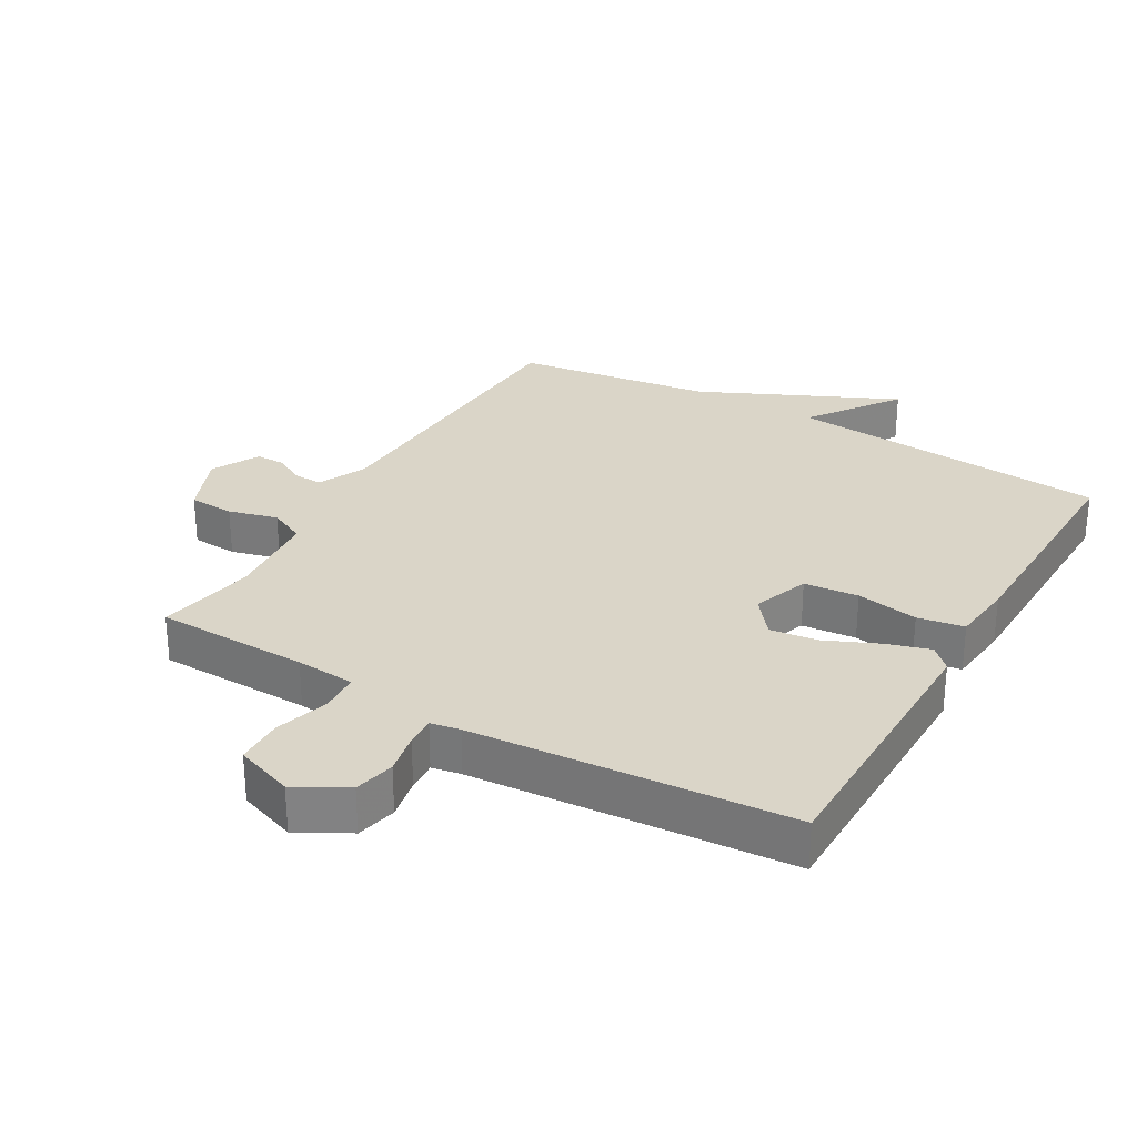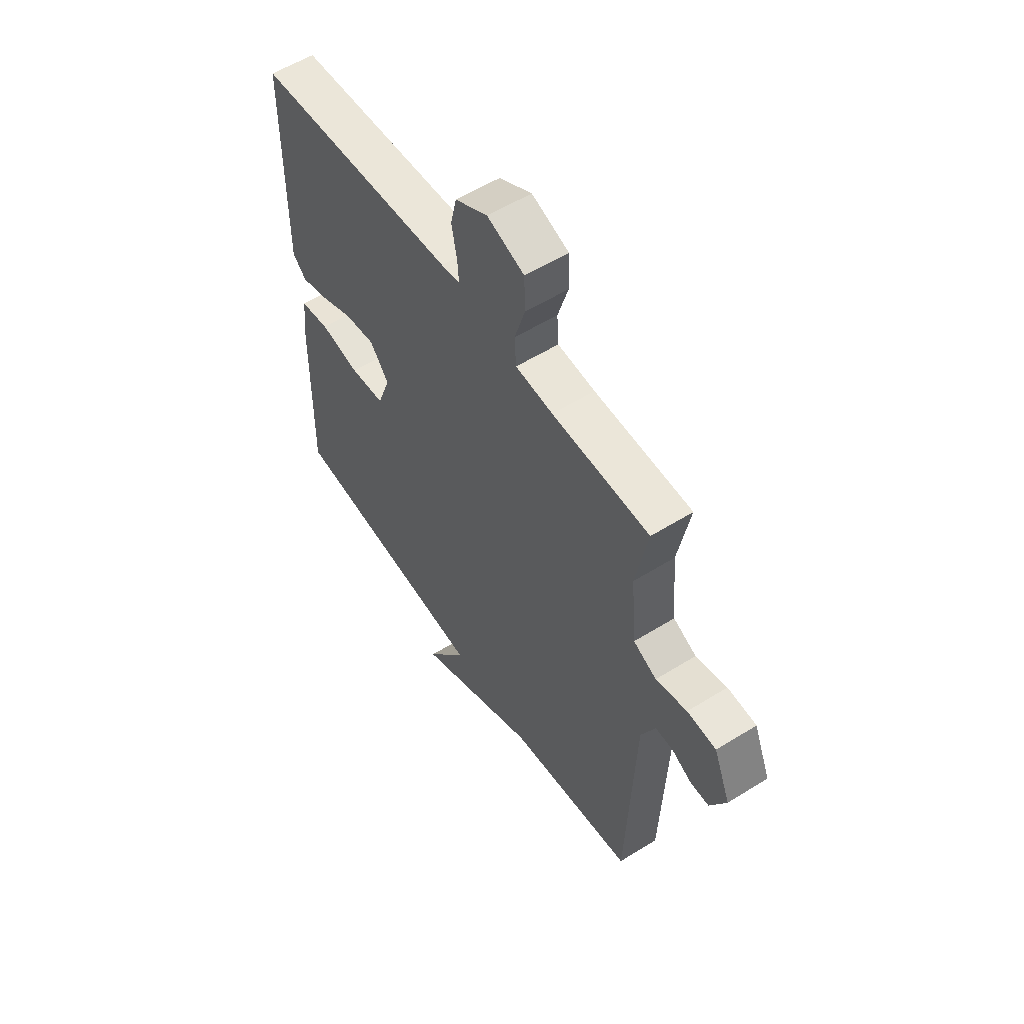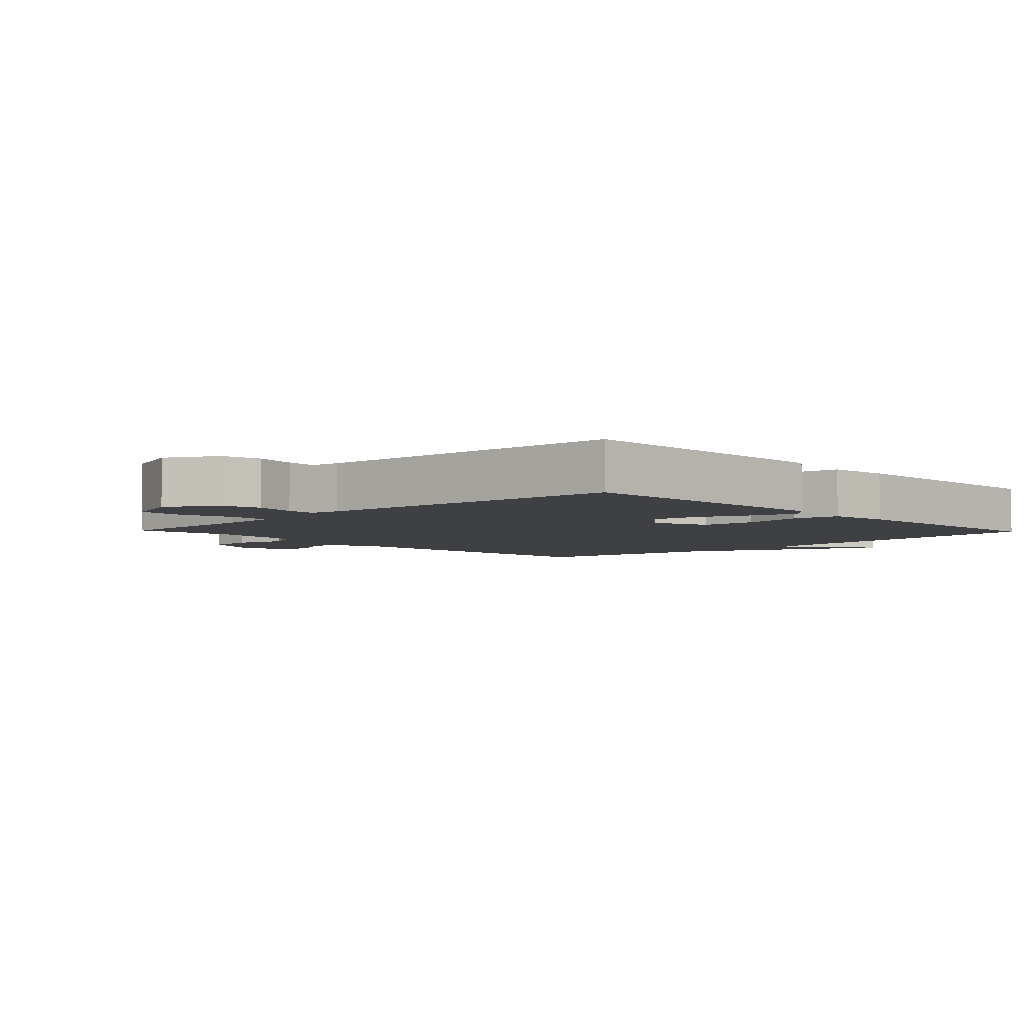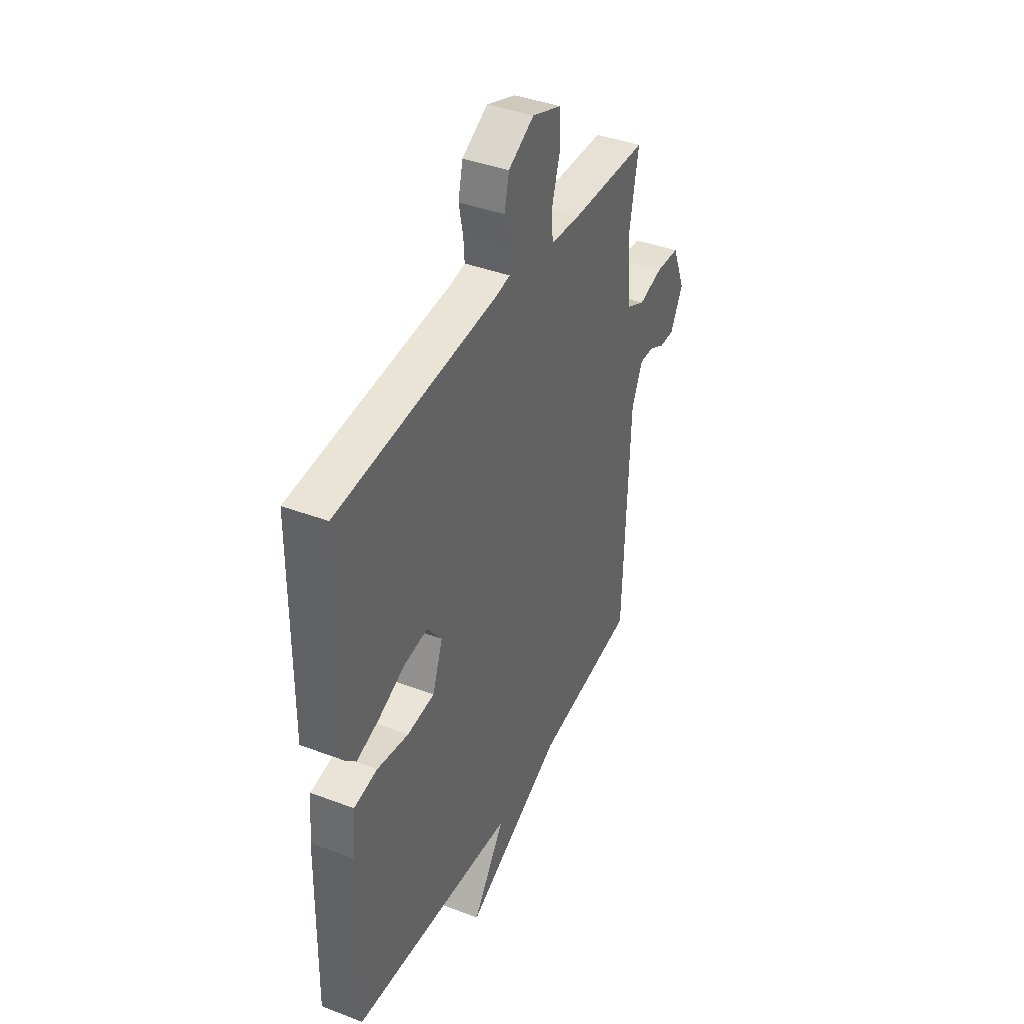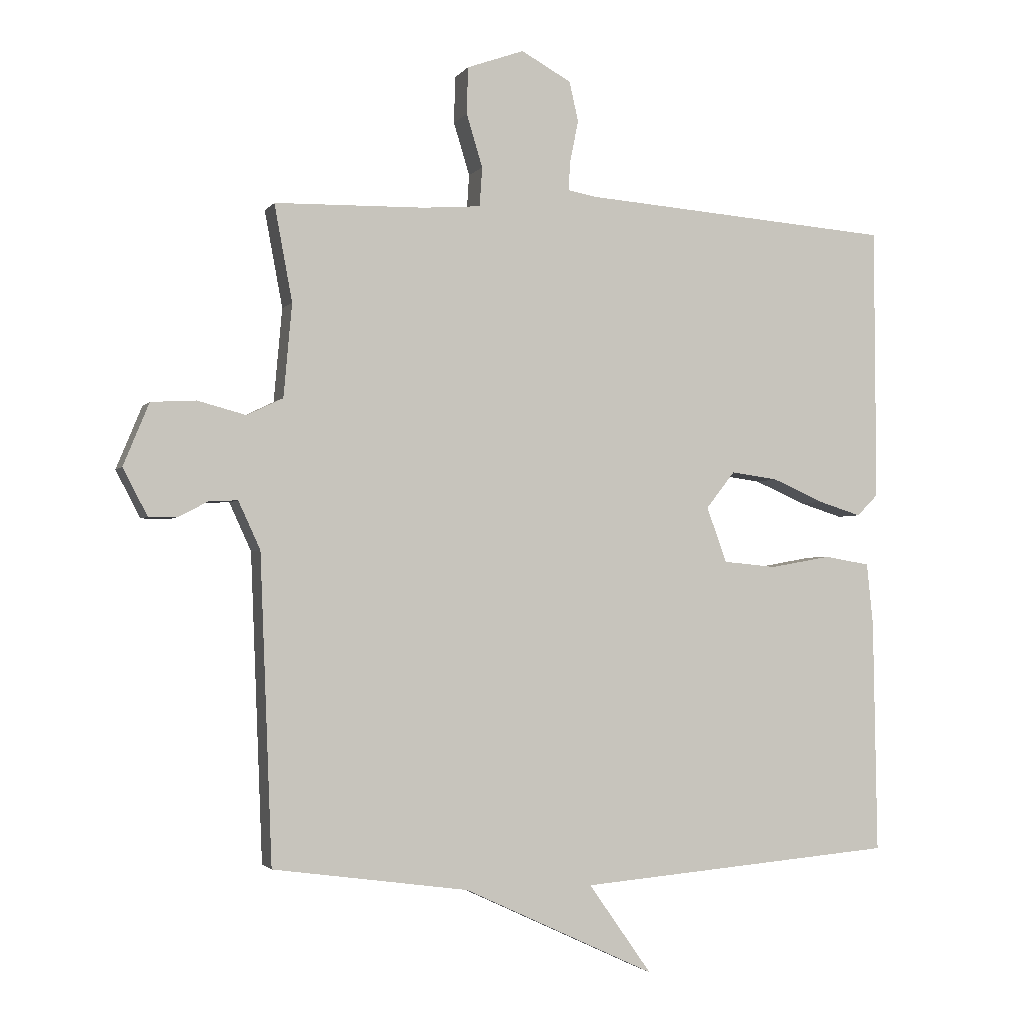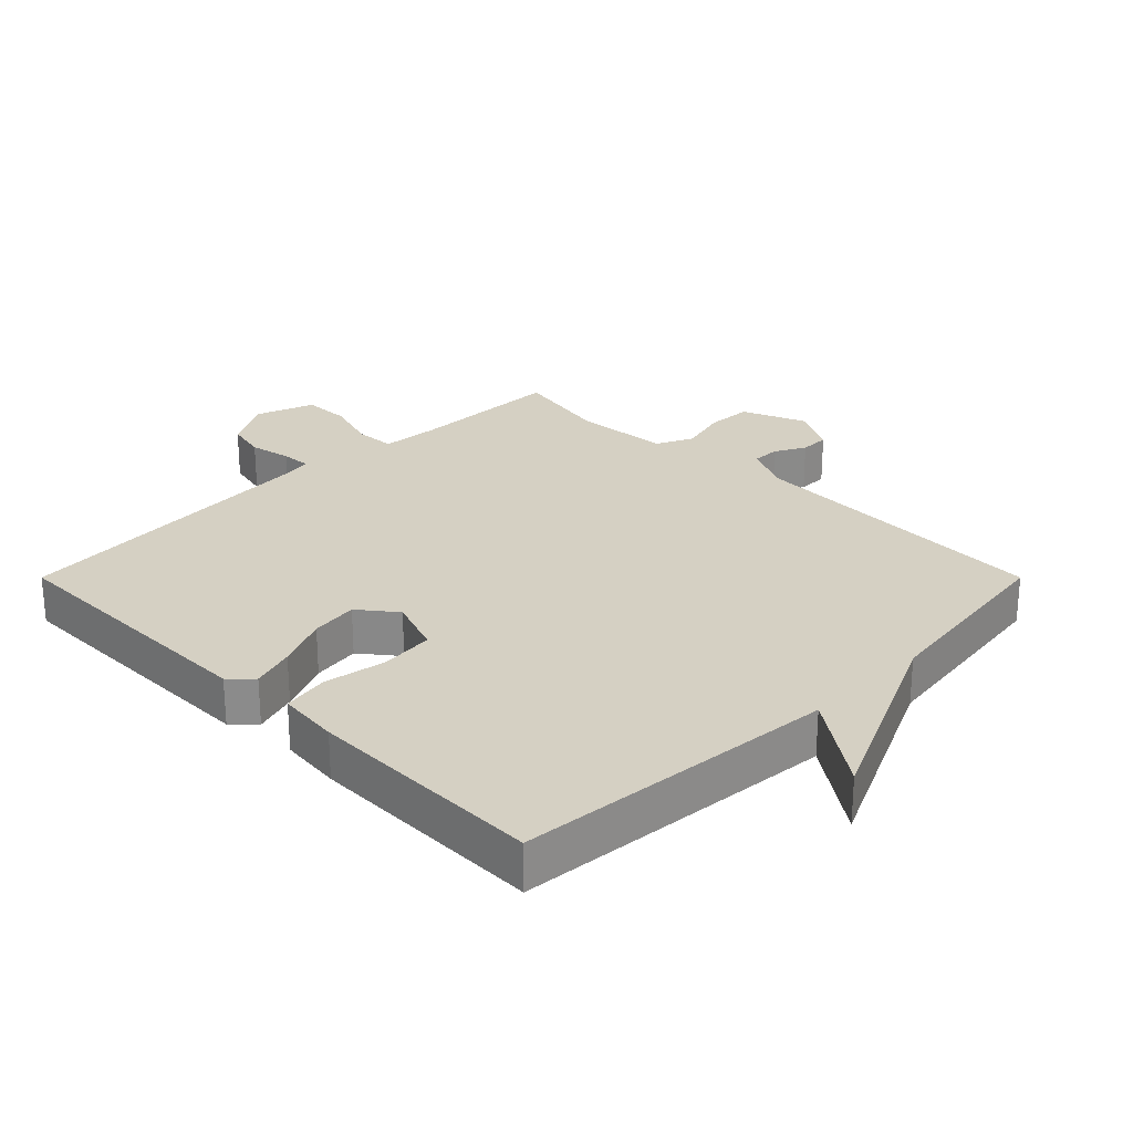
<metadata>
{"format":"obj","ext":"obj","renderer":"f3d","projection":"perspective","resolution":1024,"background":"white","views":[{"elev":29.1,"azim":30.1,"up":"+Y"},{"elev":56.4,"azim":-123.1,"up":"+Z"},{"elev":-4.6,"azim":43.9,"up":"+Y"},{"elev":39.9,"azim":115.2,"up":"+Z"},{"elev":-2.3,"azim":-17.9,"up":"+Z"},{"elev":26.2,"azim":135.0,"up":"+Y"}]}
</metadata>
<code>
v 0.5 0.07 -0.5
v 0.005 0.07 -0.542
v 0.103 0.07 -0.681
v -0.195 0.07 -0.542
v -0.5 0.07 -0.5
v -0.519 0.07 -0.024
v -0.553 0.07 0.05
v -0.596 0.07 0.049
v -0.643 0.07 0.024
v -0.688 0.07 0.024
v -0.726 0.07 0.097
v -0.686 0.07 0.194
v -0.616 0.07 0.198
v -0.541 0.07 0.178
v -0.485 0.07 0.205
v -0.472 0.07 0.35
v -0.5 0.07 0.5
v -0.266 0.07 0.505
v -0.176 0.07 0.512
v -0.172 0.07 0.573
v -0.197 0.07 0.655
v -0.195 0.07 0.728
v -0.106 0.07 0.76
v -0.028 0.07 0.717
v -0.014 0.07 0.655
v -0.027 0.07 0.591
v -0.03 0.07 0.545
v 0.015 0.07 0.537
v 0.5 0.07 0.5
v 0.502 0.07 0.073
v 0.469 0.07 0.04
v 0.402 0.07 0.061
v 0.322 0.07 0.096
v 0.249 0.07 0.106
v 0.204 0.07 0.049
v 0.235 0.07 -0.037
v 0.318 0.07 -0.045
v 0.413 0.07 -0.028
v 0.484 0.07 -0.04
v 0.494 0.07 -0.135
v 0.5 0 -0.5
v 0.005 0 -0.542
v 0.103 0 -0.681
v -0.195 0 -0.542
v -0.5 0 -0.5
v -0.519 0 -0.024
v -0.553 0 0.05
v -0.596 0 0.049
v -0.643 0 0.024
v -0.688 0 0.024
v -0.726 0 0.097
v -0.686 0 0.194
v -0.616 0 0.198
v -0.541 0 0.178
v -0.485 0 0.205
v -0.472 0 0.35
v -0.5 0 0.5
v -0.266 0 0.505
v -0.176 0 0.512
v -0.172 0 0.573
v -0.197 0 0.655
v -0.195 0 0.728
v -0.106 0 0.76
v -0.028 0 0.717
v -0.014 0 0.655
v -0.027 0 0.591
v -0.03 0 0.545
v 0.015 0 0.537
v 0.5 0 0.5
v 0.502 0 0.073
v 0.469 0 0.04
v 0.402 0 0.061
v 0.322 0 0.096
v 0.249 0 0.106
v 0.204 0 0.049
v 0.235 0 -0.037
v 0.318 0 -0.045
v 0.413 0 -0.028
v 0.484 0 -0.04
v 0.494 0 -0.135
f 40 1 2
f 39 40 2
f 38 39 2
f 37 38 2
f 36 37 2
f 35 36 2
f 31 32 33
f 30 31 33
f 29 30 33
f 28 29 33
f 27 28 33 34
f 24 25 26
f 23 24 26
f 22 23 26
f 21 22 26
f 20 21 26
f 19 20 26 27
f 16 17 18
f 15 16 18 19
f 12 13 14
f 11 12 14
f 10 11 14
f 9 10 14
f 8 9 14
f 7 8 14 15
f 27 34 35
f 19 27 35
f 15 19 35
f 7 15 35
f 6 7 35
f 6 35 2
f 5 6 2
f 4 5 2
f 2 3 4
f 42 41 80
f 42 80 79
f 42 79 78
f 42 78 77
f 42 77 76
f 42 76 75
f 73 72 71
f 73 71 70
f 73 70 69
f 73 69 68
f 74 73 68 67
f 66 65 64
f 66 64 63
f 66 63 62
f 66 62 61
f 66 61 60
f 67 66 60 59
f 58 57 56
f 59 58 56 55
f 54 53 52
f 54 52 51
f 54 51 50
f 54 50 49
f 54 49 48
f 55 54 48 47
f 75 74 67
f 75 67 59
f 75 59 55
f 75 55 47
f 75 47 46
f 42 75 46
f 42 46 45
f 42 45 44
f 44 43 42
f 1 41 42 2
f 2 42 43 3
f 3 43 44 4
f 4 44 45 5
f 5 45 46 6
f 6 46 47 7
f 7 47 48 8
f 8 48 49 9
f 9 49 50 10
f 10 50 51 11
f 11 51 52 12
f 12 52 53 13
f 13 53 54 14
f 14 54 55 15
f 15 55 56 16
f 16 56 57 17
f 17 57 58 18
f 18 58 59 19
f 19 59 60 20
f 20 60 61 21
f 21 61 62 22
f 22 62 63 23
f 23 63 64 24
f 24 64 65 25
f 25 65 66 26
f 26 66 67 27
f 27 67 68 28
f 28 68 69 29
f 29 69 70 30
f 30 70 71 31
f 31 71 72 32
f 32 72 73 33
f 33 73 74 34
f 34 74 75 35
f 35 75 76 36
f 36 76 77 37
f 37 77 78 38
f 38 78 79 39
f 39 79 80 40
f 40 80 41 1

</code>
